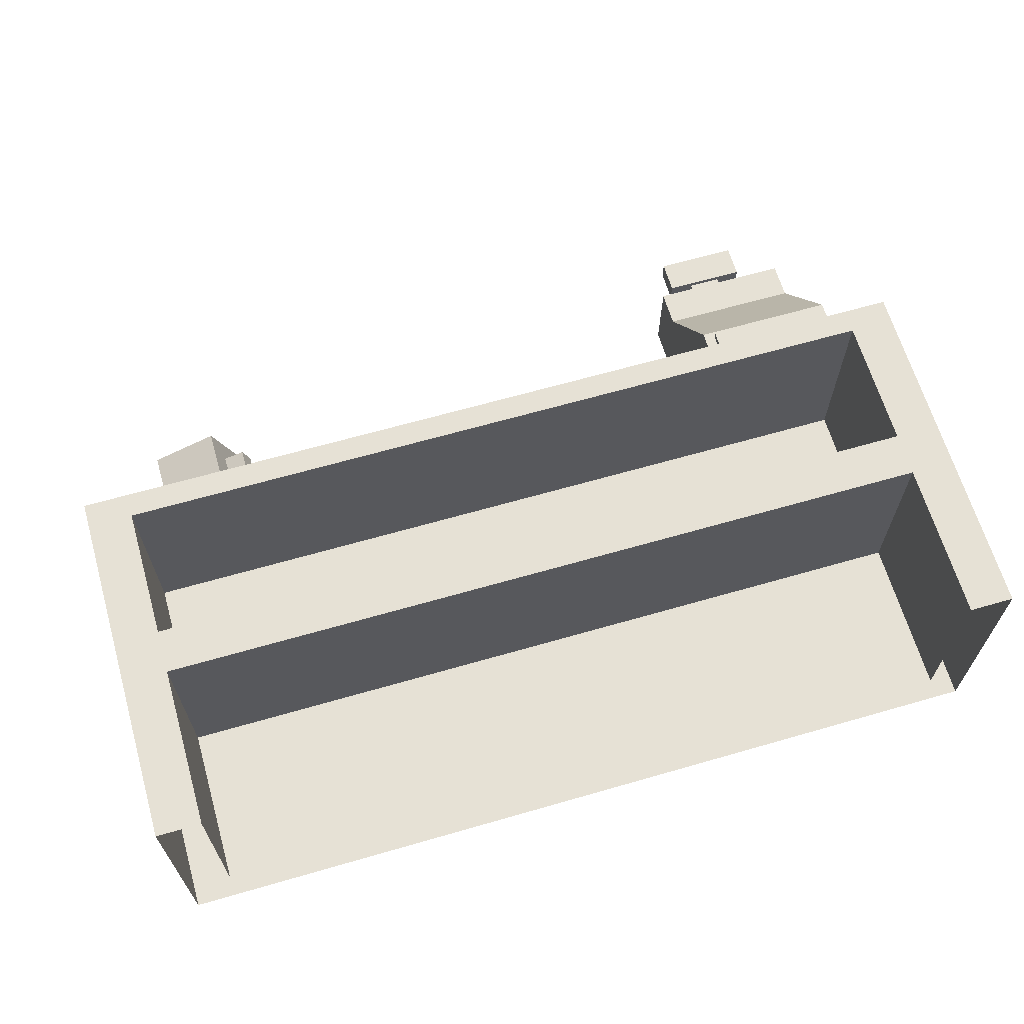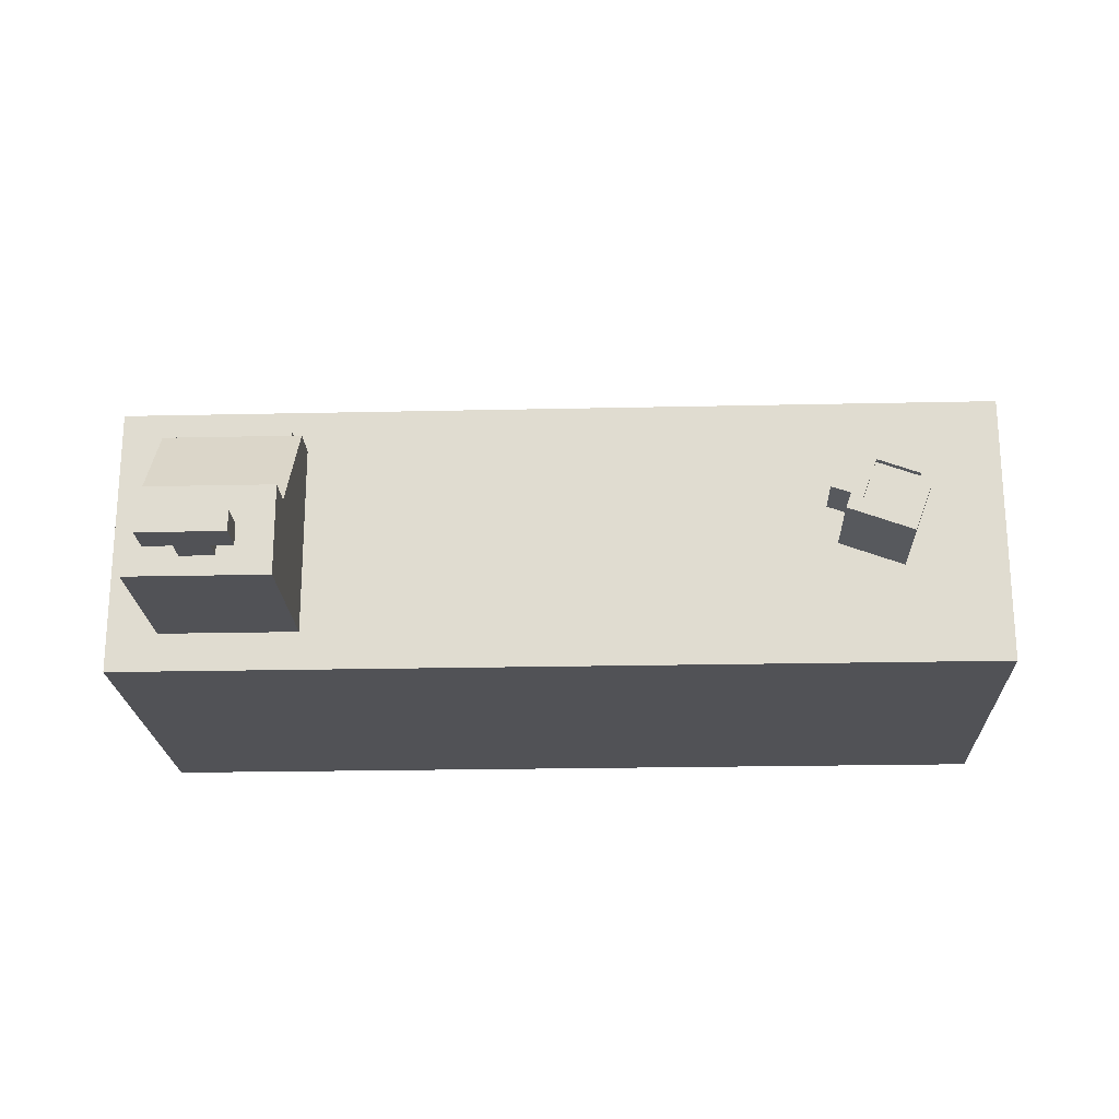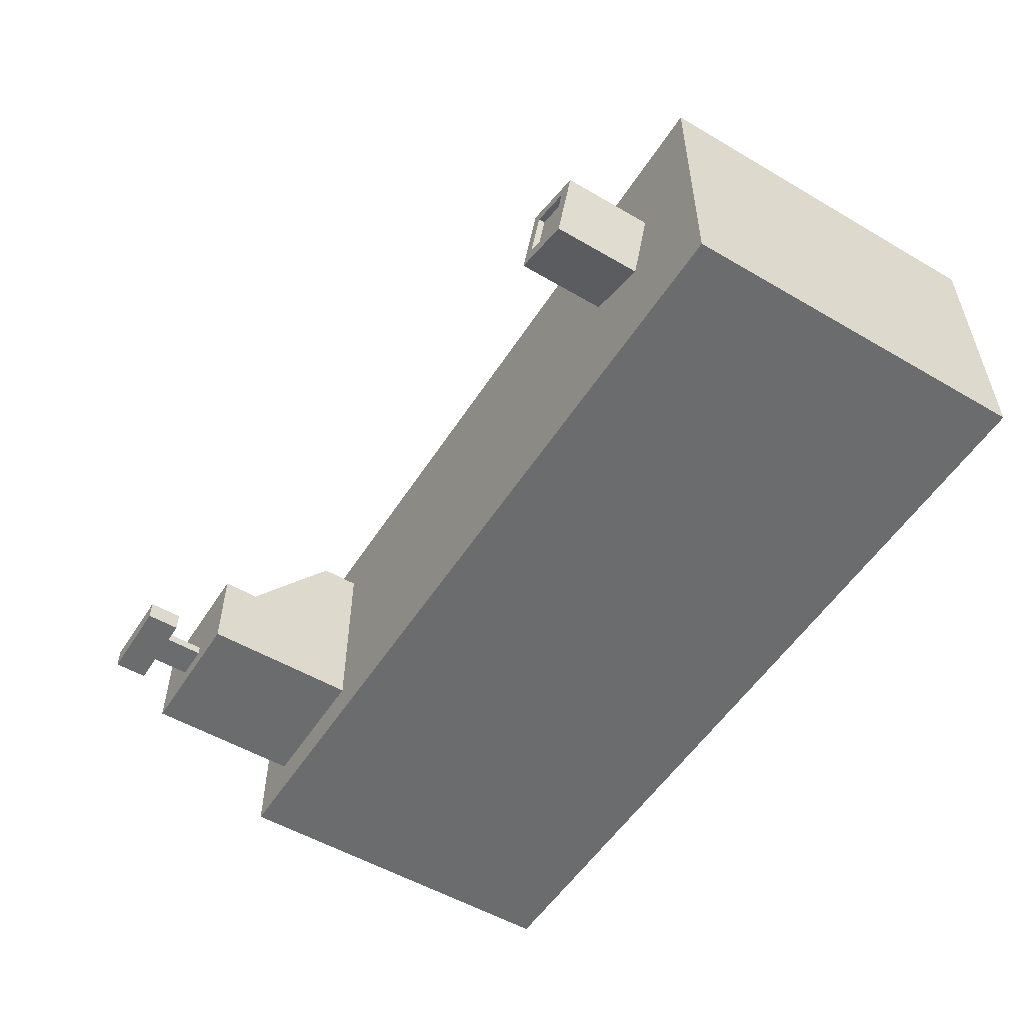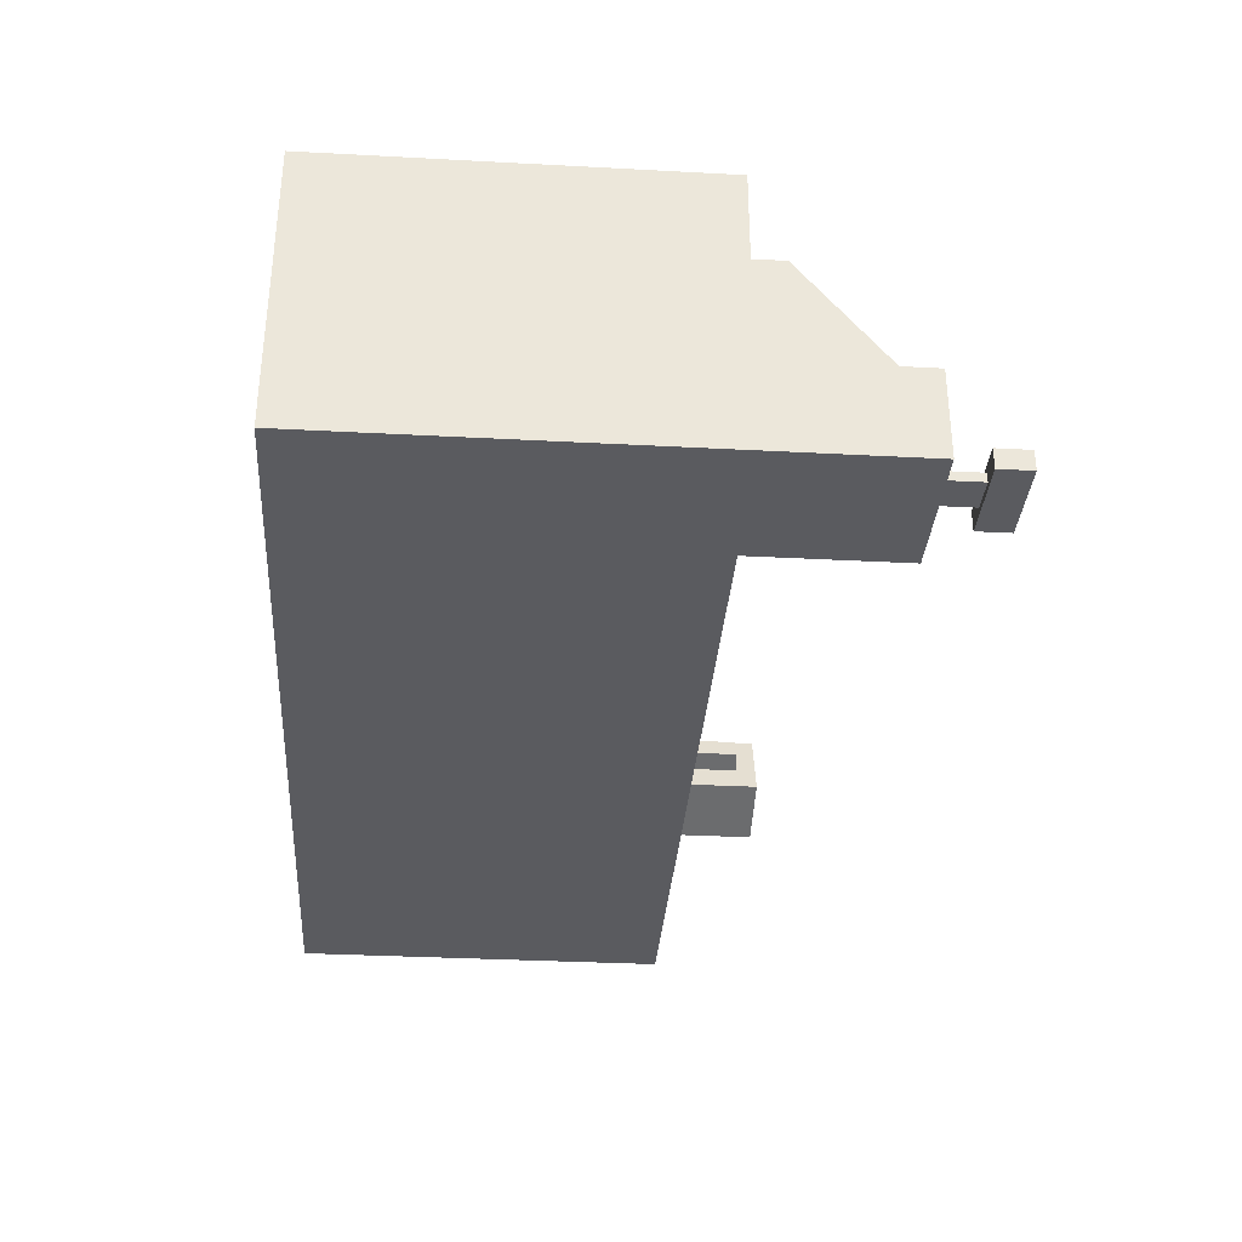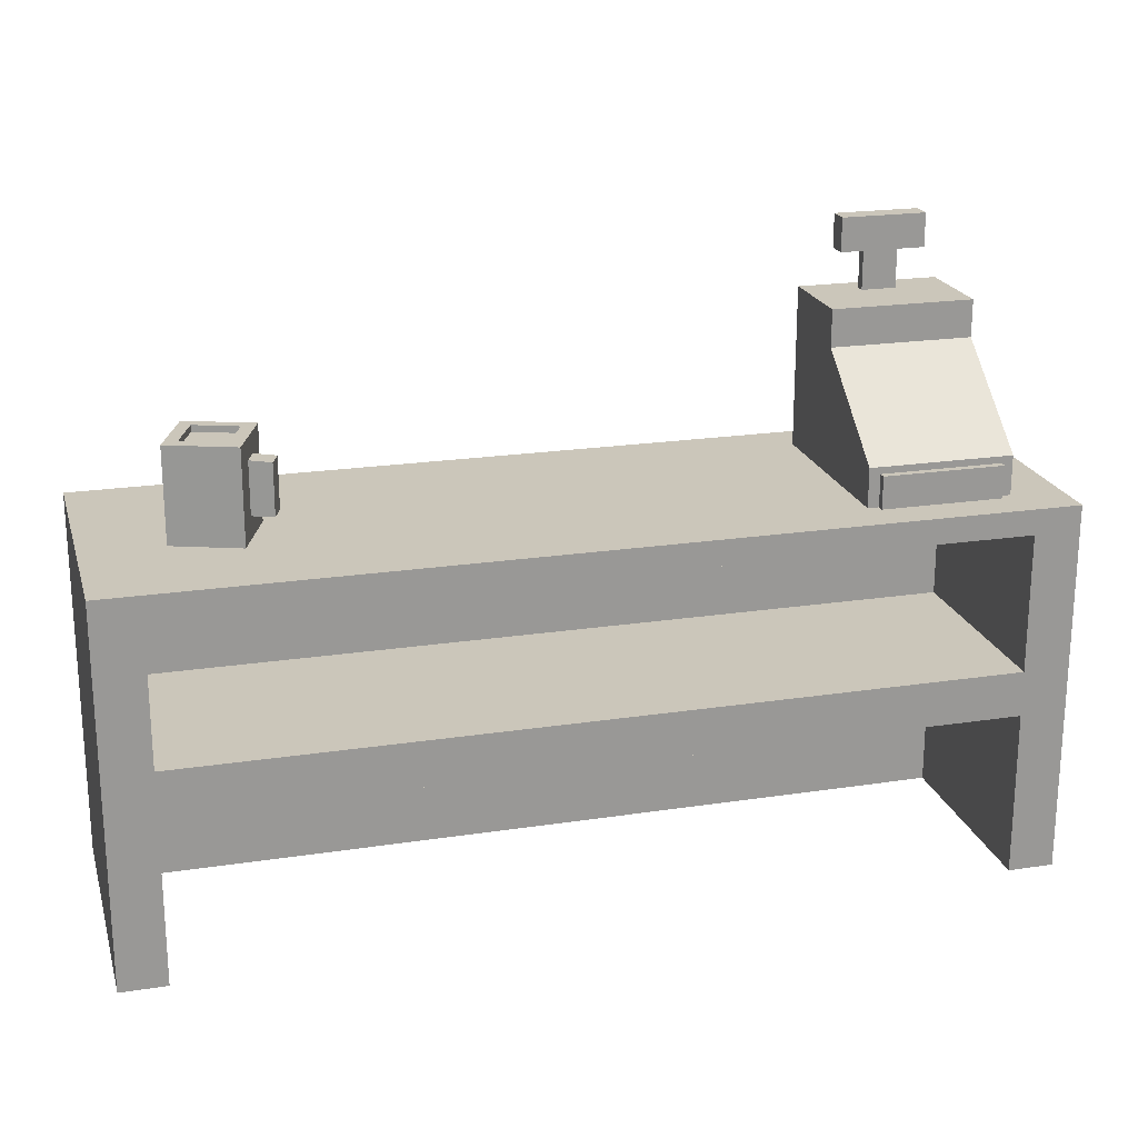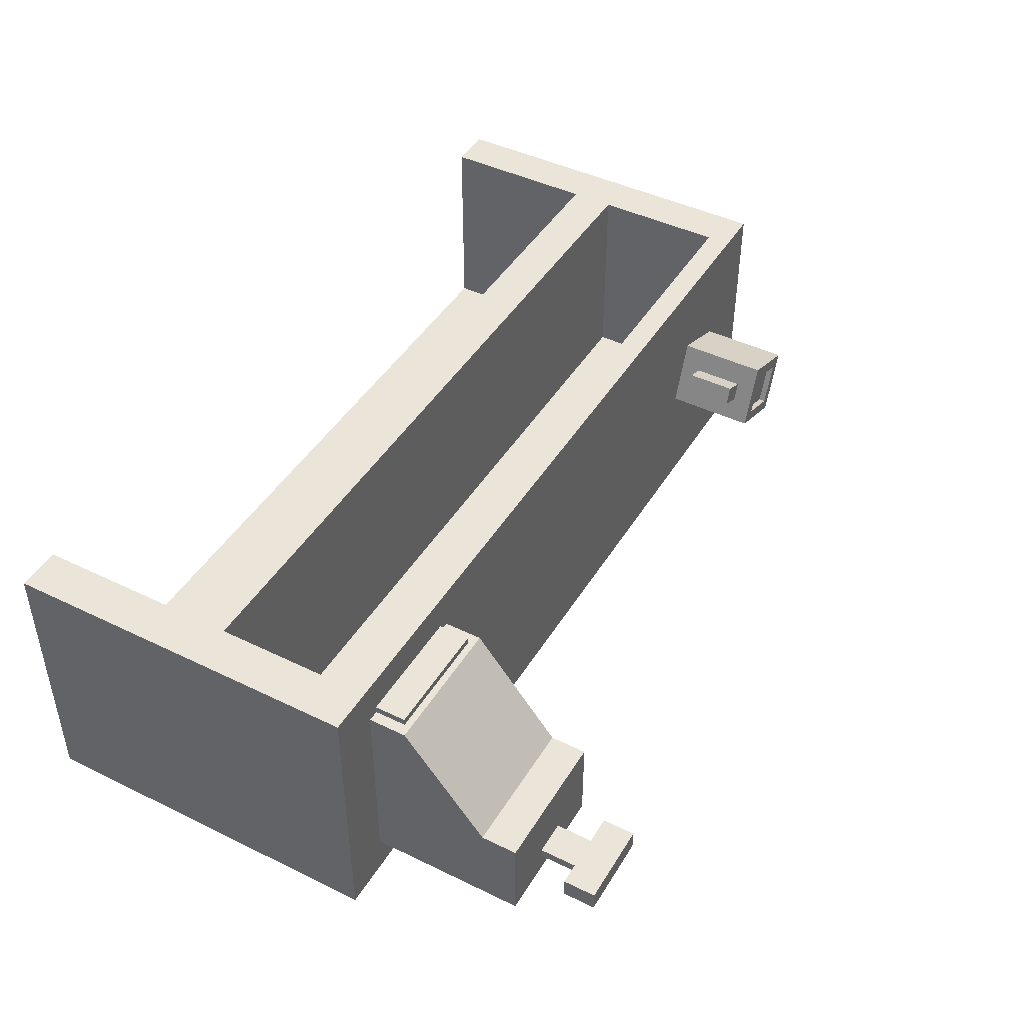
<metadata>
{"format":"obj","ext":"obj","renderer":"f3d","projection":"perspective","resolution":1024,"background":"white","views":[{"elev":64.8,"azim":-16.2,"up":"+Z"},{"elev":-21.3,"azim":-177.7,"up":"+Z"},{"elev":-53.6,"azim":-122.0,"up":"+Z"},{"elev":-33.3,"azim":85.8,"up":"+Z"},{"elev":21.1,"azim":-15.2,"up":"+Y"},{"elev":44.6,"azim":119.5,"up":"+Z"}]}
</metadata>
<code>
v -0.664 0.664 0.04955
v -0.5465 0.664 0.09287
v -0.664 0.8294 0.04955
v -0.5465 0.8294 0.09287
v -0.6206 0.8294 -0.06795
v -0.5032 0.8294 -0.02462
v -0.6206 0.664 -0.06795
v -0.5032 0.664 -0.02462
v -0.5187 0.7015 0.01749
v -0.5309 0.7015 0.05076
v -0.5187 0.7937 0.01749
v -0.5309 0.7937 0.05076
v -0.4821 0.7011 0.03096
v -0.4944 0.7011 0.06423
v -0.4821 0.7912 0.03096
v -0.4944 0.7912 0.06423
v -0.6354 0.8303 0.03636
v -0.5597 0.8303 0.06428
v -0.5317 0.8303 -0.01144
v -0.6075 0.8303 -0.03936
v -0.6354 0.8188 0.03636
v -0.5597 0.8188 0.06428
v -0.5317 0.8188 -0.01144
v -0.6075 0.8188 -0.03936
v -0.5309 0.7711 0.05076
v -0.5115 0.77 0.05794
v -0.5309 0.7255 0.05076
v -0.5115 0.7249 0.05794
v -0.5187 0.7711 0.01749
v -0.4992 0.77 0.02467
v -0.4992 0.7249 0.02467
v -0.5187 0.7255 0.01749
v 0.4583 0.664 -0.179
v 0.4583 0.7332 0.1724
v 0.4583 0.664 0.1724
v 0.4583 0.9497 -0.179
v 0.4583 0.9497 -0.01713
v 0.4583 0.8839 -0.01713
v 0.4893 0.8986 -0.01713
v 0.4893 0.9349 -0.01713
v 0.4781 0.7211 0.1724
v 0.4781 0.664 0.1724
v 0.4781 0.7211 0.185
v 0.4781 0.664 0.185
v 0.4877 0.7504 0.1507
v 0.4877 0.8667 0.004521
v 0.4877 0.7884 0.103
v 0.4877 0.8287 0.05231
v 0.7121 0.9497 -0.179
v 0.7121 0.9497 -0.01713
v 0.6923 0.7211 0.185
v 0.6923 0.664 0.185
v 0.7121 0.664 -0.179
v 0.7121 0.664 0.1724
v 0.7121 0.7332 0.1724
v 0.7121 0.8839 -0.01713
v 0.6812 0.8986 -0.01713
v 0.6812 0.9349 -0.01713
v 0.6923 0.7211 0.1724
v 0.6923 0.664 0.1724
v 0.6828 0.7504 0.1507
v 0.6828 0.8667 0.004521
v 0.6828 0.8287 0.05231
v 0.6828 0.7884 0.103
v 0.5529 0.7504 0.1507
v 0.6175 0.7504 0.1507
v 0.5529 0.8667 0.004521
v 0.6175 0.8667 0.004521
v 0.5529 0.7884 0.103
v 0.6175 0.7884 0.103
v 0.5529 0.8287 0.05231
v 0.6175 0.8287 0.05231
v 0.5399 0.758 0.1412
v 0.5007 0.758 0.1412
v 0.5399 0.7808 0.1125
v 0.5007 0.7808 0.1125
v 0.5399 0.8363 0.04276
v 0.5007 0.8363 0.04276
v 0.5399 0.8591 0.01408
v 0.5007 0.8591 0.01408
v 0.6697 0.7808 0.1125
v 0.6697 0.758 0.1412
v 0.6306 0.7808 0.1125
v 0.6306 0.758 0.1412
v 0.6697 0.8591 0.01408
v 0.6697 0.8363 0.04276
v 0.6306 0.8591 0.01408
v 0.6306 0.8363 0.04276
v 0.6062 0.757 0.1424
v 0.5642 0.757 0.1424
v 0.6062 0.7817 0.1113
v 0.5642 0.7817 0.1113
v 0.5642 0.86 0.01288
v 0.6062 0.86 0.01288
v 0.5642 0.8353 0.04395
v 0.6062 0.8353 0.04395
v 0.5415 0.8216 0.06117
v 0.5415 0.7954 0.09409
v 0.4991 0.8216 0.06117
v 0.4991 0.7954 0.09409
v 0.6289 0.7954 0.09409
v 0.6713 0.7954 0.09409
v 0.6713 0.8216 0.06117
v 0.6289 0.8216 0.06117
v 0.6055 0.7959 0.0935
v 0.565 0.7959 0.0935
v 0.6055 0.8211 0.06177
v 0.565 0.8211 0.06177
v 0.5667 0.7052 0.185
v 0.5667 0.6953 0.185
v 0.6037 0.6953 0.185
v 0.6037 0.7052 0.185
v 0.5543 0.9497 -0.1435
v 0.5543 0.9497 -0.1265
v 0.6161 0.9497 -0.1265
v 0.6161 0.9497 -0.1435
v 0.5543 1.02 -0.1435
v 0.5543 1.02 -0.1265
v 0.6161 1.02 -0.1265
v 0.6161 1.02 -0.1435
v 0.5093 1.02 -0.1535
v 0.5093 1.02 -0.1165
v 0.6611 1.02 -0.1165
v 0.6611 1.02 -0.1535
v 0.5093 1.08 -0.1535
v 0.5093 1.08 -0.1165
v 0.6611 1.08 -0.1165
v 0.6611 1.08 -0.1535
v 0.6435 1.033 -0.1535
v 0.5269 1.033 -0.1535
v 0.5269 1.067 -0.1535
v 0.6435 1.067 -0.1535
v 0.5428 1.04 -0.1165
v 0.6276 1.04 -0.1165
v 0.6276 1.06 -0.1165
v 0.5428 1.06 -0.1165
v -0.8038 0 0.25
v 0.8038 0 0.25
v -0.8038 0.664 0.25
v 0.8038 0.664 0.25
v -0.8038 0.664 -0.25
v 0.8038 0.664 -0.25
v -0.8038 0 -0.25
v 0.8038 0 -0.25
v -0.7221 0 0.25
v 0.7221 0 0.25
v 0.7221 0.6193 0.25
v -0.7221 0.6193 0.25
v -0.7221 0.3751 0.25
v 0.7221 0.3751 0.25
v -0.7221 0.2944 0.25
v 0.7221 0.2944 0.25
v -0.7221 0.3751 -0.1248
v 0.7221 0.3751 -0.1248
v 0.7221 0.6193 -0.1248
v -0.7221 0.6193 -0.1248
v -0.7221 0 -0.1248
v 0.7221 0 -0.1248
v 0.7221 0.2944 -0.1248
v -0.7221 0.2944 -0.1248
f 1 2 4 3
f 21 22 23 24
f 5 6 8 7
f 7 8 2 1
f 14 13 15 16
f 7 1 3 5
f 2 8 9 10
f 8 6 11 29 32 9
f 6 4 12 11
f 4 2 10 27 25 12
f 10 9 13 14
f 31 32 29 30
f 11 12 16 15
f 12 25 26 16
f 3 4 18 17
f 4 6 19 18
f 6 5 20 19
f 5 3 17 20
f 17 18 22 21
f 18 19 23 22
f 19 20 24 23
f 20 17 21 24
f 28 26 25 27
f 14 28 27 10
f 16 26 28 14
f 15 30 29 11
f 13 31 30 15
f 9 32 31 13
f 33 35 34 38
f 37 38 39 40
f 47 34 45
f 49 50 56 53
f 50 58 57 56
f 64 55 56 63
f 33 42 35
f 49 53 33 36
f 125 126 127 128
f 37 40 58 50
f 38 56 57 39
f 38 46 67
f 57 58 40 39
f 66 55 61
f 34 41 59 55
f 41 43 51 59
f 109 110 111 112
f 90 89 91 92
f 94 93 95 96
f 106 105 107 108
f 98 97 99 100
f 74 73 75 76
f 78 77 79 80
f 101 102 103 104
f 82 81 83 84
f 86 85 87 88
f 45 65 73 74
f 65 69 75 73
f 69 47 76 75
f 47 45 74 76
f 48 71 77 78
f 71 67 79 77
f 67 46 80 79
f 46 48 78 80
f 61 64 81 82
f 64 70 83 81
f 70 66 84 83
f 66 61 82 84
f 63 62 85 86
f 62 68 87 85
f 68 72 88 87
f 72 63 86 88
f 65 66 89 90
f 66 70 91 89
f 70 69 92 91
f 69 65 90 92
f 68 67 93 94
f 67 71 95 93
f 71 72 96 95
f 72 68 94 96
f 69 71 97 98
f 71 48 99 97
f 48 47 100 99
f 47 69 98 100
f 70 64 102 101
f 64 63 103 102
f 63 72 104 103
f 72 70 101 104
f 69 70 105 106
f 70 72 107 105
f 72 71 108 107
f 71 69 106 108
f 47 48 38 34
f 38 48 46
f 38 67 68 56
f 56 68 62
f 63 56 62
f 64 61 55
f 34 55 66 65
f 34 65 45
f 33 38 37 36
f 53 56 55 54
f 60 53 54
f 42 33 53 60
f 60 54 55 59
f 51 52 60 59
f 52 44 42 60
f 43 41 42 44
f 41 34 35 42
f 43 44 110 109
f 44 52 111 110
f 52 51 112 111
f 51 43 109 112
f 36 37 114 113
f 37 50 115 114
f 50 49 116 115
f 49 36 113 116
f 113 114 118 117
f 114 115 119 118
f 115 116 120 119
f 116 113 117 120
f 117 118 122 121
f 118 119 123 122
f 119 120 124 123
f 120 117 121 124
f 121 122 126 125
f 133 134 135 136
f 123 124 128 127
f 129 130 131 132
f 124 121 130 129
f 121 125 131 130
f 125 128 132 131
f 128 124 129 132
f 122 123 134 133
f 123 127 135 134
f 127 126 136 135
f 126 122 133 136
f 153 154 155 156
f 139 140 142 141
f 141 142 144 143
f 138 144 142 140
f 143 137 139 141
f 138 140 147 150 152 146
f 140 139 148 147
f 139 137 145 151 149 148
f 151 152 150 149
f 157 158 159 160
f 149 150 154 153
f 150 147 155 154
f 147 148 156 155
f 148 149 153 156
f 146 152 159 158
f 152 151 160 159
f 151 145 157 160

</code>
